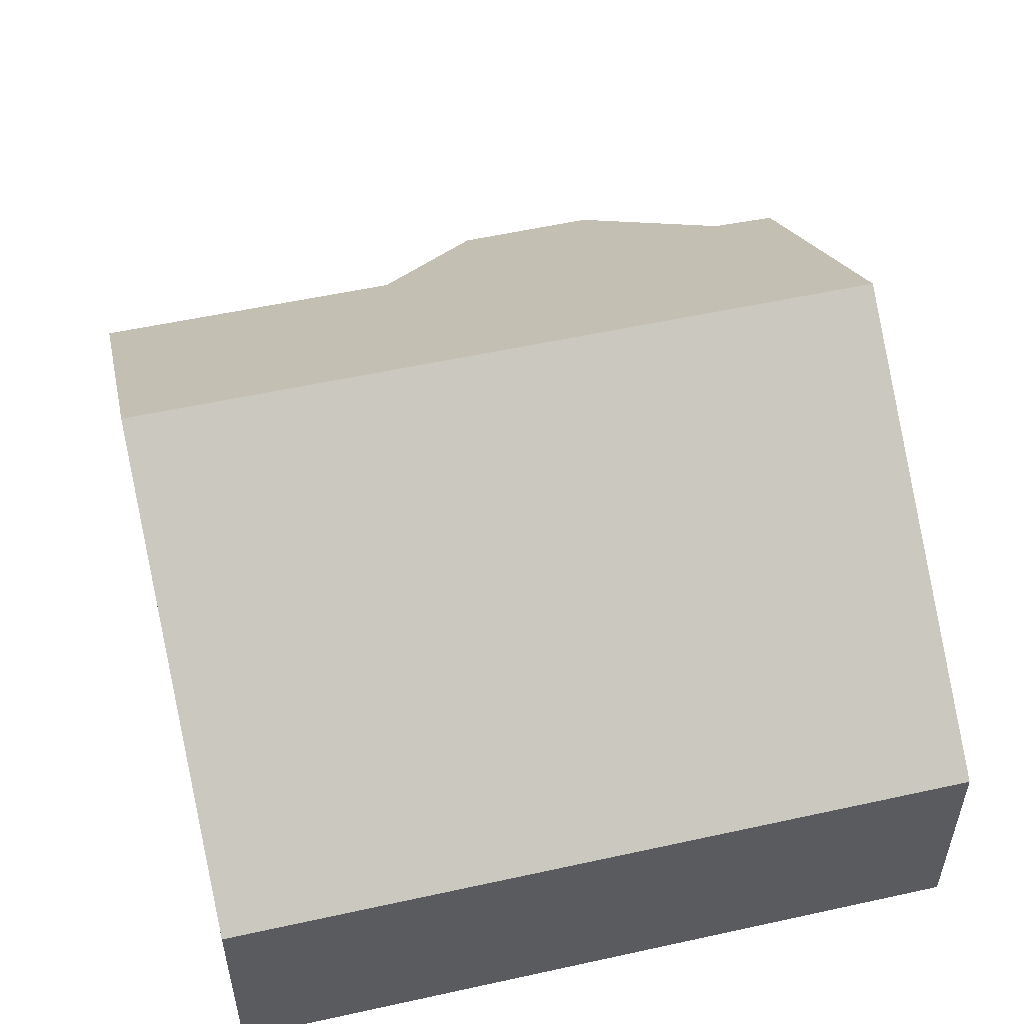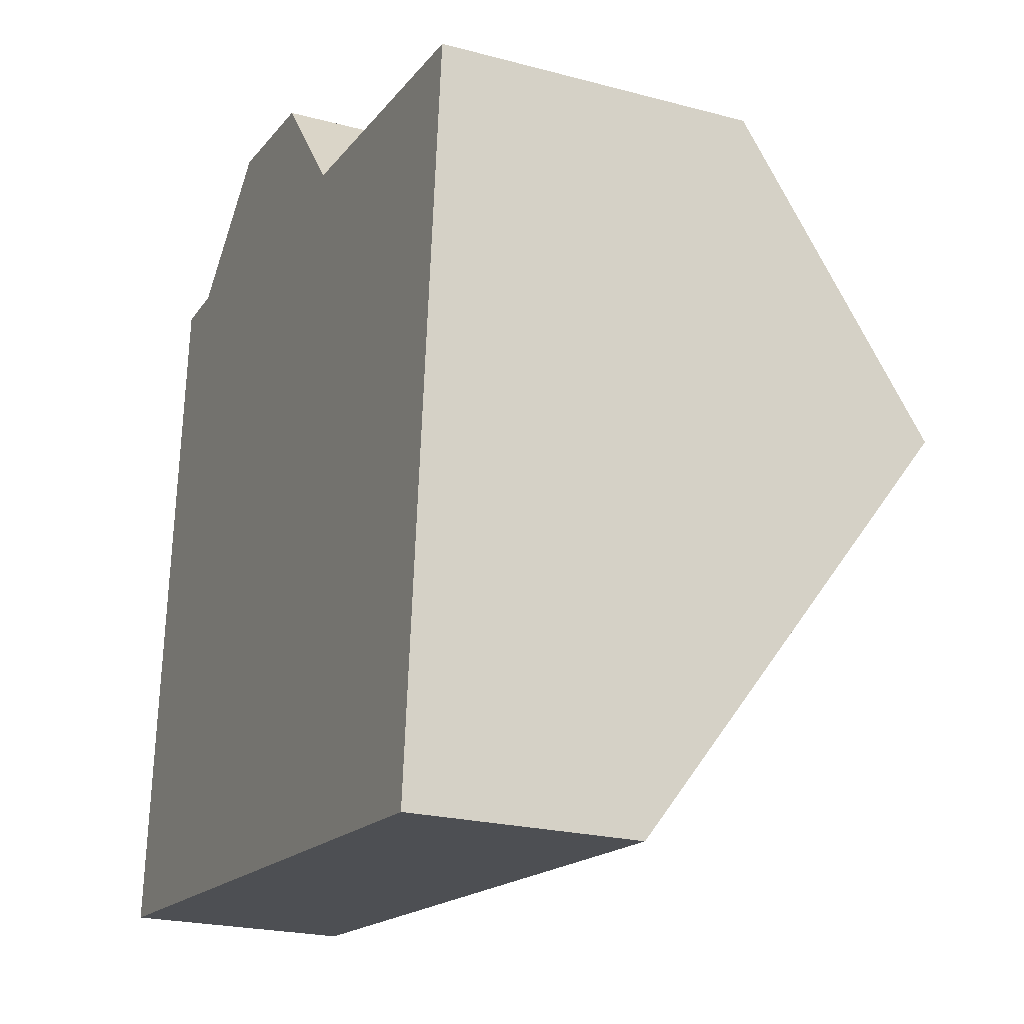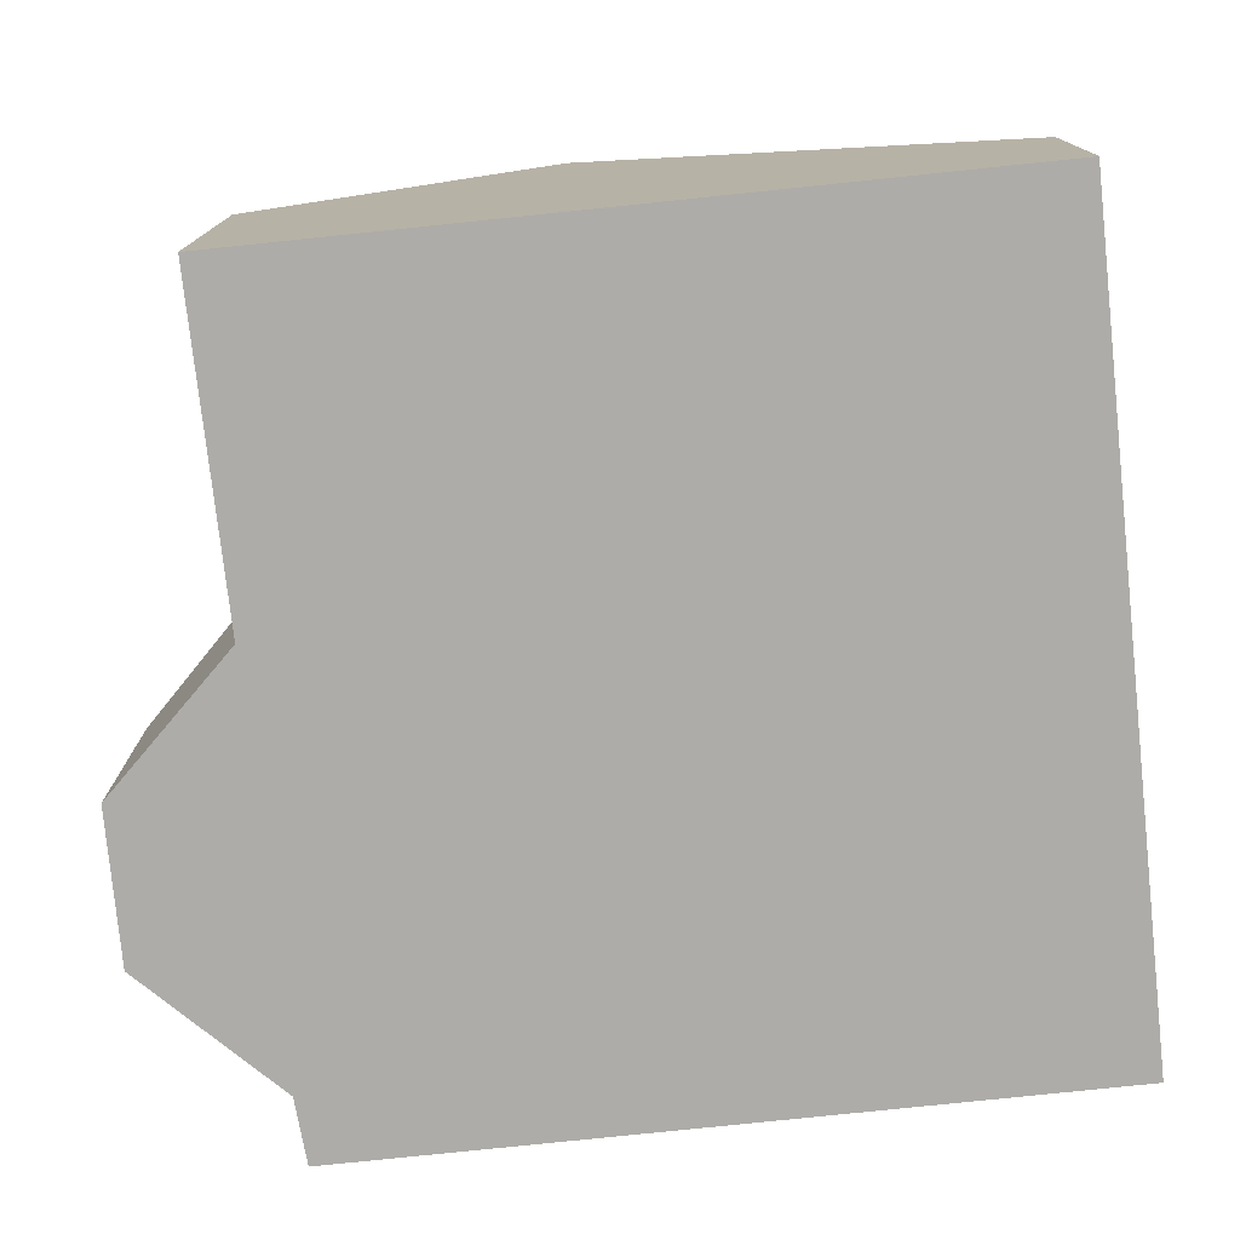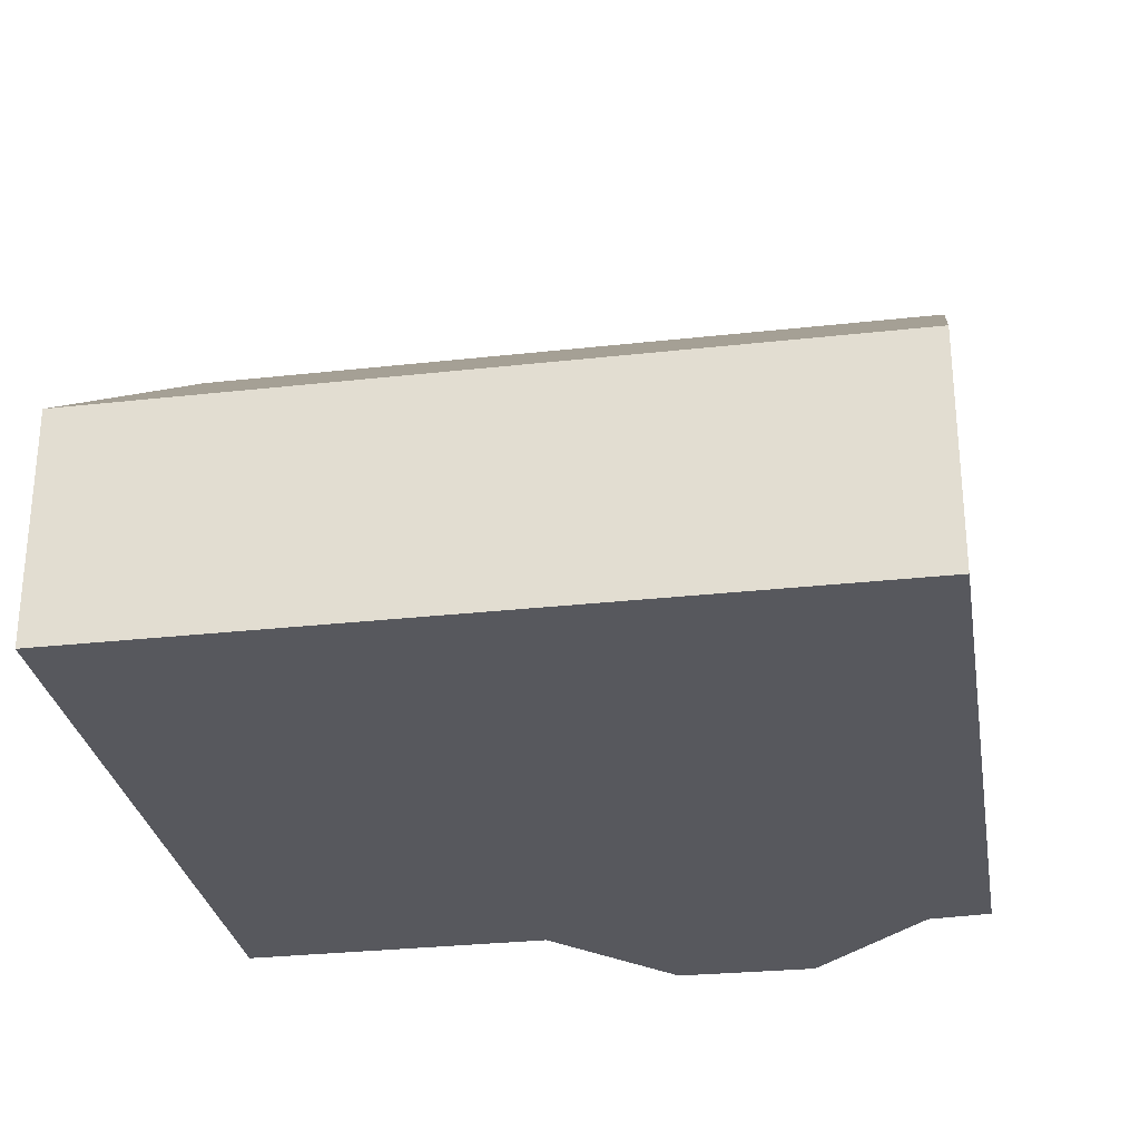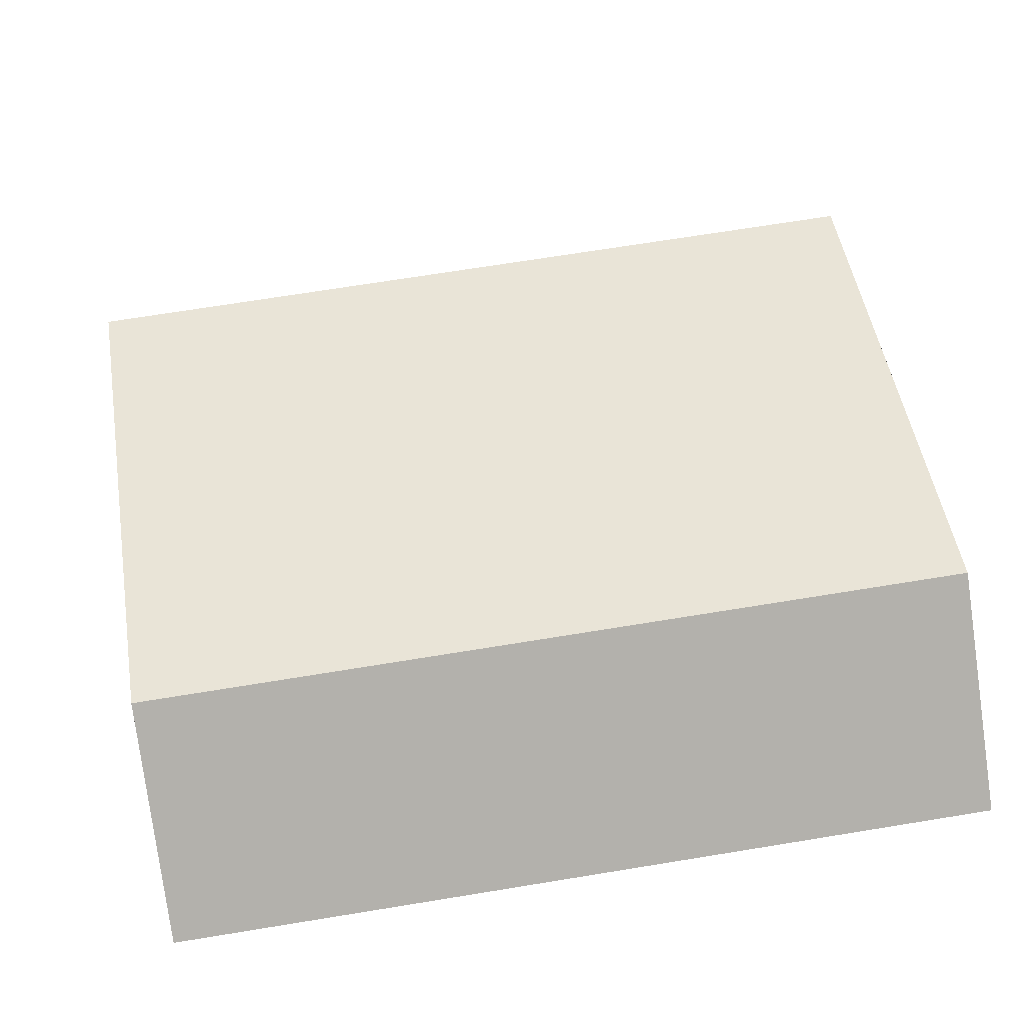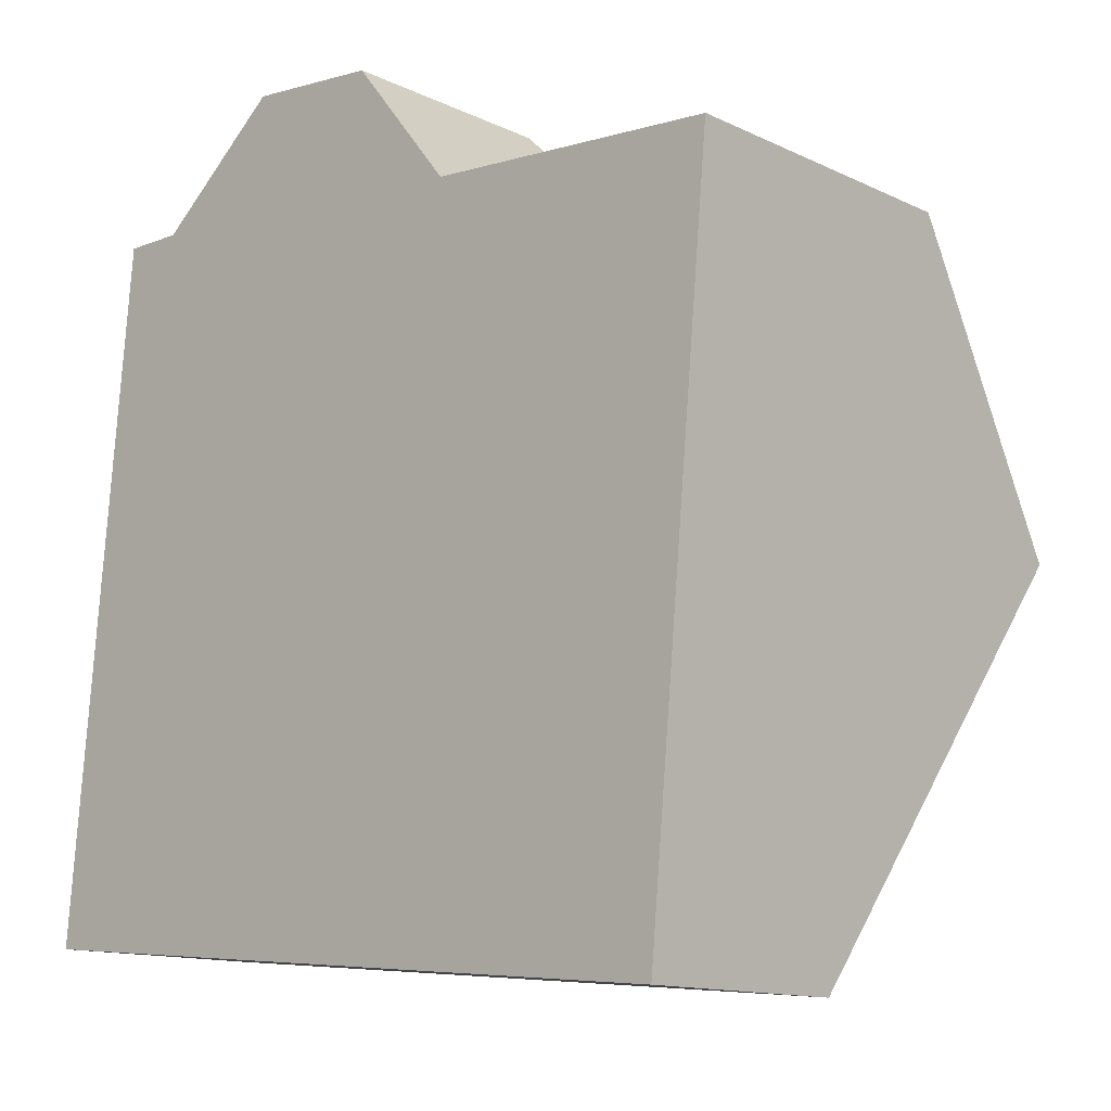
<metadata>
{"format":"obj","ext":"obj","renderer":"f3d","projection":"perspective","resolution":1024,"background":"white","views":[{"elev":53.7,"azim":171.9,"up":"+Y"},{"elev":-22.4,"azim":65.2,"up":"+Z"},{"elev":-76.8,"azim":101.3,"up":"+Y"},{"elev":-28.9,"azim":-165.4,"up":"+Y"},{"elev":-78.0,"azim":-172.2,"up":"+Z"},{"elev":-13.1,"azim":43.0,"up":"+Z"}]}
</metadata>
<code>
v  12.03 7.876 5.265
v  7.745 4.792 10.06
v  12.45 4.782 9.656
v  0.582 7.876 6.293
v  6.118 3.462 12.11
v  3.963 3.437 12.34
v  1.942 4.732 10.67
v  0.988 4.781 10.69
v  11.44 3.442 -1.027
v  0 3.442 2.108e-16
v  11.44 6.289e-17 -1.027
v  0 0 0
v  0.582 -3.853e-16 6.293
v  0.988 -6.543e-16 10.69
v  1.942 -6.534e-16 10.67
v  3.963 -7.557e-16 12.34
v  6.118 -7.417e-16 12.11
v  7.745 -6.162e-16 10.06
v  12.45 -5.913e-16 9.656
v  12.03 -3.224e-16 5.265
g defaultobject
f 1 2 3
f 2 1 4
f 2 4 5
f 5 4 6
f 6 4 7
f 7 4 8
f 9 4 1
f 4 9 10
f 11 10 9
f 10 11 12
f 12 4 10
f 4 12 13
f 4 13 8
f 8 13 14
f 15 6 7
f 6 15 16
f 14 7 8
f 7 14 15
f 6 17 5
f 17 6 16
f 18 3 2
f 3 18 19
f 5 18 2
f 18 5 17
f 3 9 1
f 9 3 11
f 11 3 20
f 20 3 19
f 11 13 12
f 13 11 14
f 14 11 15
f 15 11 16
f 16 11 17
f 17 11 18
f 18 11 20
f 18 20 19

</code>
